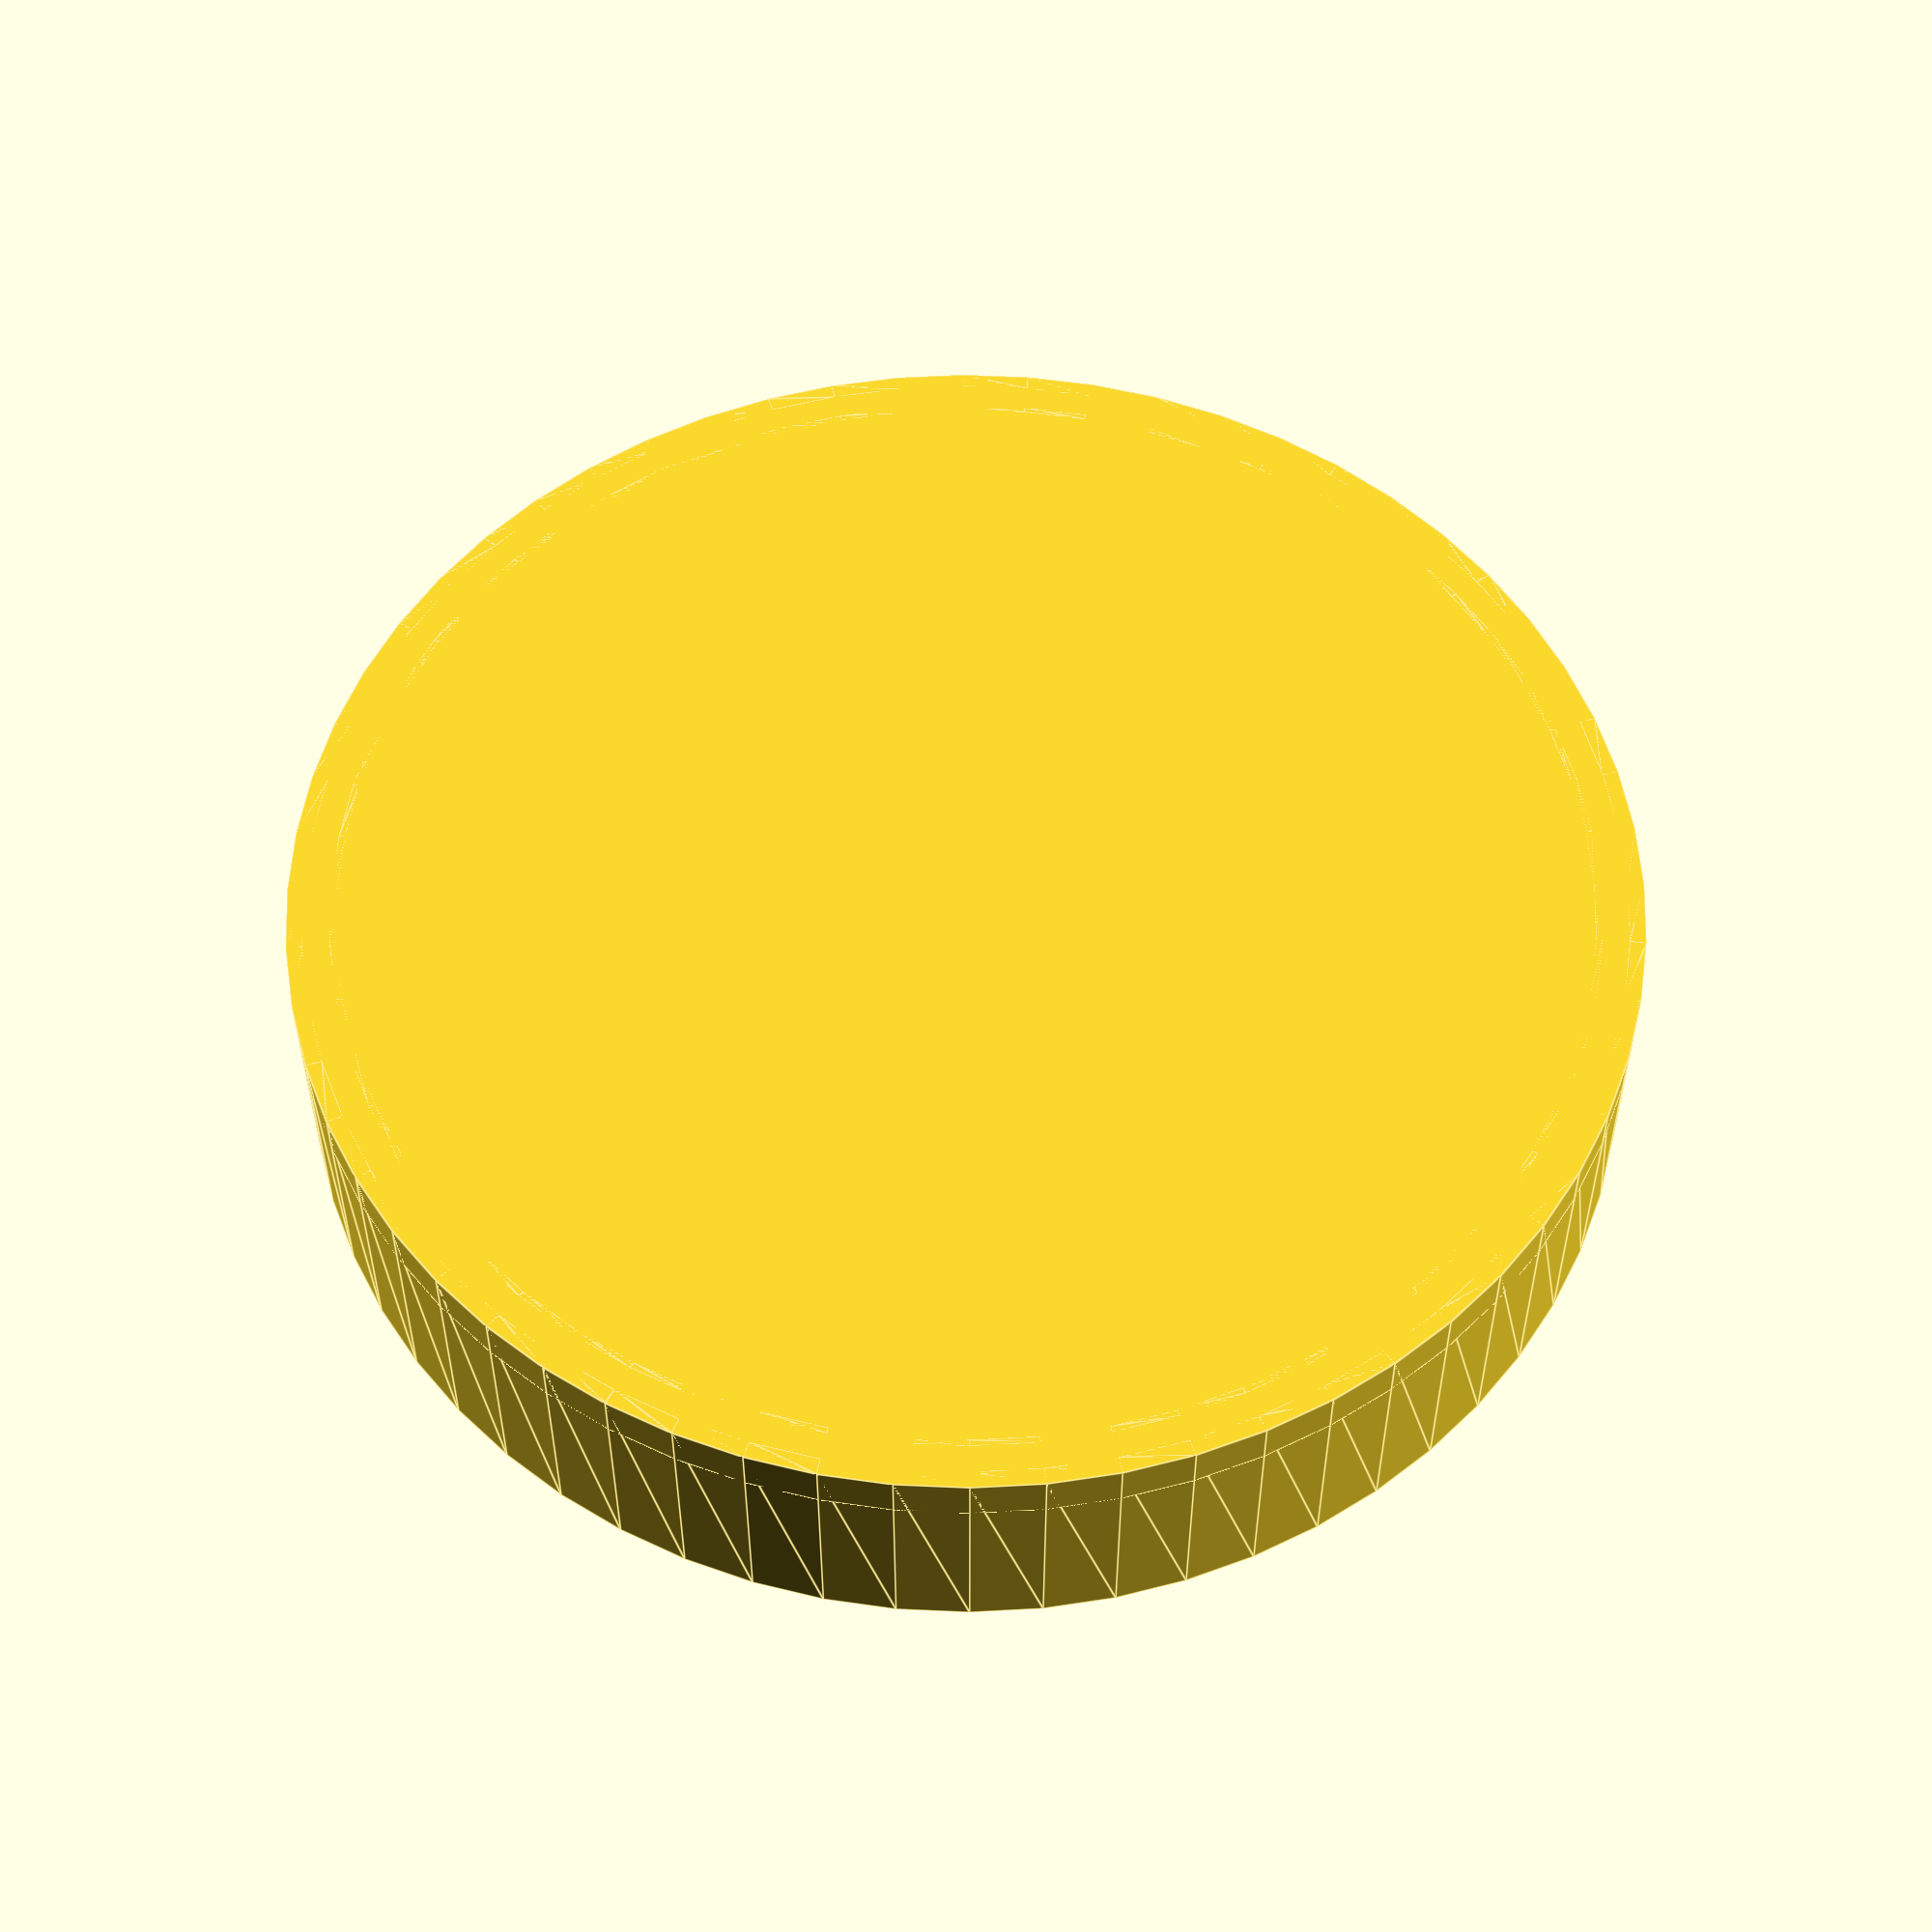
<openscad>
/* [Object Type] */
//Model Part
ObjectType=1; // [1:Bottom Cup, 2:Sorting Plate Attached To Cup, 3:Sorting Plate, 4:Sorting Cup, 5:Lid]

/* [Printer] */
Tolerance = .2; //.1
 //NozzleSize = "Not Used Yet";
 //LayerHeight = "Not Used Yet";
 //FirstLayer = "Not Used Yet";

/* [Global Settings] */
WallThickness = 3.0; //.1
TrayDiameter = 75; //.1
TabWidth = 1.2; //.1
TabHeight = 1.6; //.1

 /* [Sorting plate] */
// Nut Size 
NutSize=2; // [1:M2.5, 2:M3, 3:M4, 4:M5, 5:M6, 6:M8, 7:Machine #10, 8:Machine #8, 9:Machine #6, 10:Machine #4, 11:Machine #3, 12:Machine #2, 13:Machine #1, 14:1/4 in., 15:5/16ths, 16:3/8ths, 17:7/16ths, 18:1/2 in., 19:9/16ths, 20:5/8ths , 21:3/4ths, 22:7/8ths]
// Hole Spacing
HoleSpacing = 2;
//Text Area
TextArea = 9.5; //.2
//Show Text Area
ShowTextArea = false;
//Text Size
TextSize = 5;
// Text height off plate
TextHeight = 1.0; //.1
// Hole Pattern
Pattern=1; // [1:Circle, 2:Grid]
// Custom Label
CustomLabel = "";

 /* [Sorting tray layer] */
TrayHeight = 15; //.1
LipWidth = 2; //.1

/* [Bottom Cup] */
BaseHeight = 15; //.1
BaseThickness = 1.6; //.1

/* [Lid] */
LidHeight = 5; //.1
LidThickness = 1.6; //.1

 module __Customizer_Limit__ () {}  // Hides any more variables from the customizer

// Machine 
Machine_10 = 10.287;
Machine_8 = 9.3853;
Machine_6 = 8.0391;
Machine_4 = 6.9215;
Machine_3 = 5.3594;
Machine_2 = 4.8895;
Machine_1 = 2.1717;

// Imperial
I_1_4th = 11.6205;
I_5_16ths = 13.4874;
I_3_8ths = 15.3035;
I_7_16ths = 18.0086;
I_Half_Inch = 20.7518;
I_9_16ths = 23.4696;
I_5_8ths = 26.1747;
I_3_4ths = 29.5021;
I_7_8ths = 34.8742;

// Metric
Metric_2_5 = 5.57;
Metric_3 = 5.8;
Metric_4 = 7;
Metric_5 = 8.435;
Metric_6 = 11.8;
Metric_8 = 14.695;

Sizes=[
    Metric_2_5, Metric_3, Metric_4, Metric_5, Metric_6, Metric_8, 
    Machine_10, Machine_8, Machine_6, Machine_4, Machine_3, Machine_2, Machine_1,
    I_1_4th, I_5_16ths, I_3_8ths, I_7_16ths, I_Half_Inch, I_9_16ths, I_5_8ths , I_3_4ths , I_7_8ths 
];

Labels=[
    "M2.5", "M3", "M4", "M5", "M6", "M8", 
    "#10","#8","#6", "#4", "#3", "#2", "#1",
    "1/4", "5/16", "3/8", "7/16", "1/2", "9/16", "5/8" , "3/4" ,"7/8" 
];

// Used for customizer menus
Patterns=["circular","rect"];

// Calculated variables
TrayRadius = TrayDiameter/2;
HoleSize = Sizes[NutSize-1];
Label = Labels[NutSize-1];
PatternChoice = Patterns[Pattern-1];

$fn = $preview ? 60 : 128;

if (ObjectType == 1) {
    rotate_extrude() {
        translate([TrayRadius,0,0])
        polygon([
        [0,0],
        [WallThickness-TabWidth*2-Tolerance,0],
        [WallThickness-TabWidth*2-Tolerance,TabHeight+Tolerance],
        [WallThickness-TabWidth+Tolerance,TabHeight+Tolerance],
        [WallThickness-TabWidth+Tolerance,0],
        [WallThickness,0],
        [WallThickness,BaseHeight],
        [WallThickness-TabWidth,BaseHeight],
        [WallThickness-TabWidth,BaseHeight+TabHeight],
        [WallThickness-TabWidth*2,BaseHeight+TabHeight],
        [WallThickness-TabWidth*2,BaseHeight],
        [0,BaseHeight]
        ]);
    }

    cylinder(h=WallThickness,d=TrayDiameter+WallThickness*2);
}
else if(ObjectType == 4) {
    SortCup();
}
else if(ObjectType == 5) {
    translate([0,0,LidHeight]) 
    rotate([180,0,0]) {
        translate([0,0,LidHeight-LidThickness]) cylinder(h = LidThickness, d = TrayDiameter);

        rotate_extrude()
        translate([TrayRadius,0,0]) {
            difference() square([WallThickness,LidHeight]);
            translate([WallThickness/2-TabWidth/2-Tolerance,0,0])   square([TabWidth+Tolerance*2, TabHeight+Tolerance]);
        }
    }
}
else { // Tray only or tray and lid

    color("yellow")
    translate([0,0,TextHeight]) 
        linear_extrude(BaseThickness)
            text(CustomLabel == "" ? Label : CustomLabel,size=TextSize,halign="center",valign="center");
        
    if (ShowTextArea) color("red") #cylinder(h = 10, r = TextArea,center=true);

    difference(){
        cylinder(h=BaseThickness,d=TrayDiameter-Tolerance);

        if (PatternChoice == "circular"){
            firstPosition = TrayRadius-HoleSize/2-LipWidth;

            for(xpos=[firstPosition:-(HoleSize+HoleSpacing):TextArea+HoleSize/2])
            {
                steps = ceil(2*PI*xpos/(HoleSize+HoleSpacing));
                for(step=[1:1:steps])
                    rotate([0,0,step*(360/steps)])  translate([xpos,0,-1]) cylinder(h=5,d=HoleSize);
            }
        }
        else {
            r2 = HoleSize/2;

            maxHole = 0; 

            CopyMirror(){
                for(x2=[0:HoleSize+HoleSpacing:TrayRadius])
                    for(y2=[0:HoleSize+HoleSpacing:TrayRadius]){
                        distance = sqrt(((0 - x2) * (0 - x2)) + ((0 - y2) * (0 - y2)));

                        if (distance + r2 <= TrayRadius-LipWidth && distance + r2 > TextArea + HoleSize)
                            translate([x2,y2,0]) cylinder(h=BaseThickness*3,d=HoleSize,center=true);
                    }
                }
            }
        }       
    
    if (ObjectType == 2)    translate([0,0,.001])   SortCup();
}


module CopyMirror(){
    children();
    mirror([1,0,0]) children();
    mirror([0,1,0]) children();
    mirror([1,1,0]) children();
}

module SortCup(){
    rotate_extrude()
    translate([TrayRadius,0,0]){
        translate([-LipWidth,0,0])  square([LipWidth,BaseThickness]);

        translate([WallThickness/2-TabWidth/2,TrayHeight,0])  square([TabWidth,TabHeight]);

        difference()
            square([WallThickness,TrayHeight]);
            translate([WallThickness/2-TabWidth/2-Tolerance,0,0]) square([TabWidth+Tolerance*2, TabHeight+Tolerance]);
    }
}

</openscad>
<views>
elev=34.5 azim=102.3 roll=180.0 proj=p view=edges
</views>
